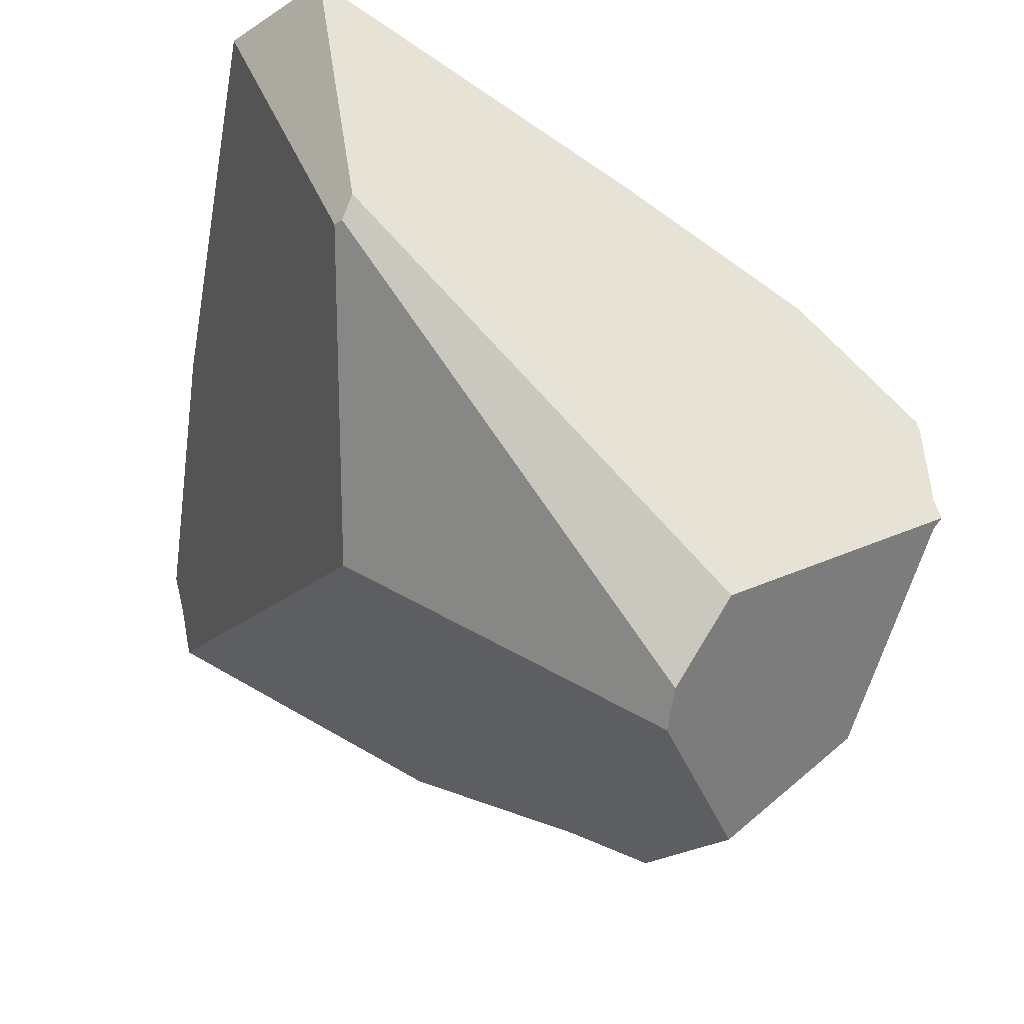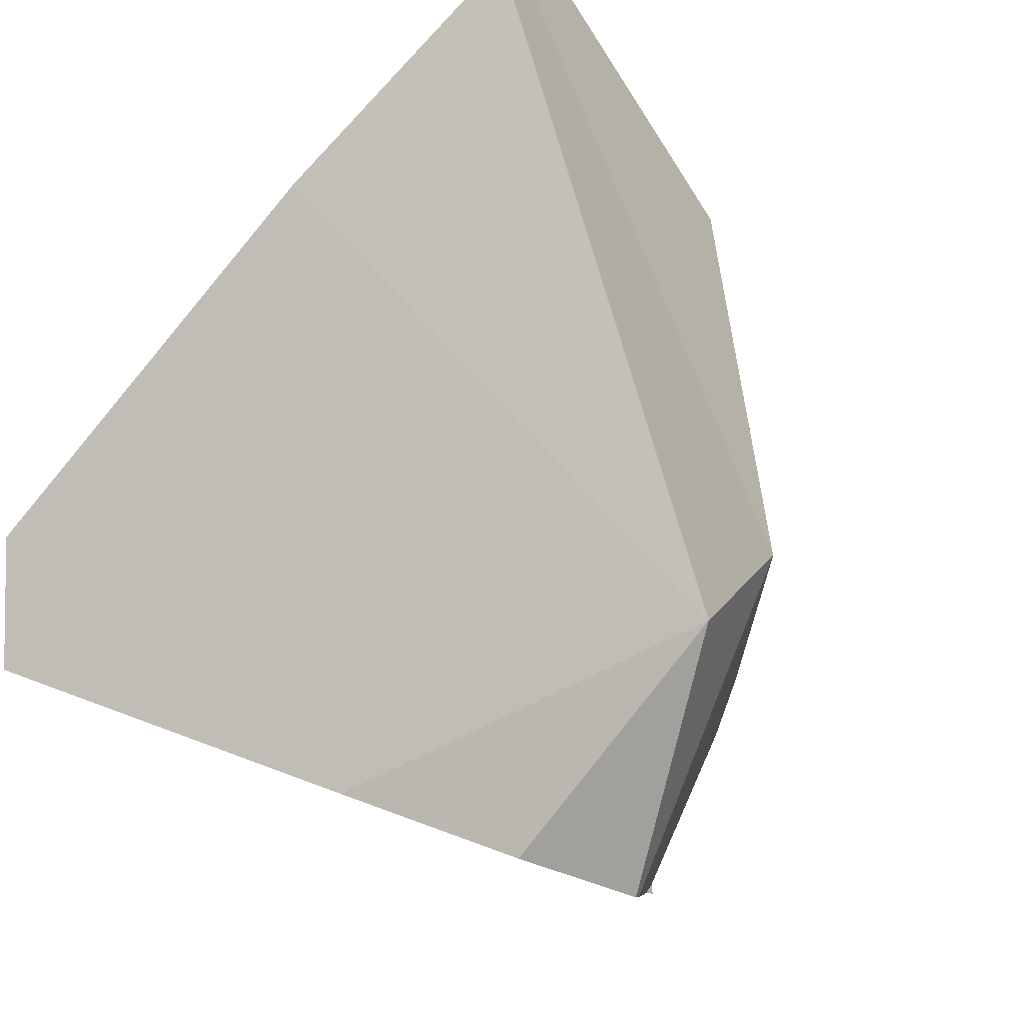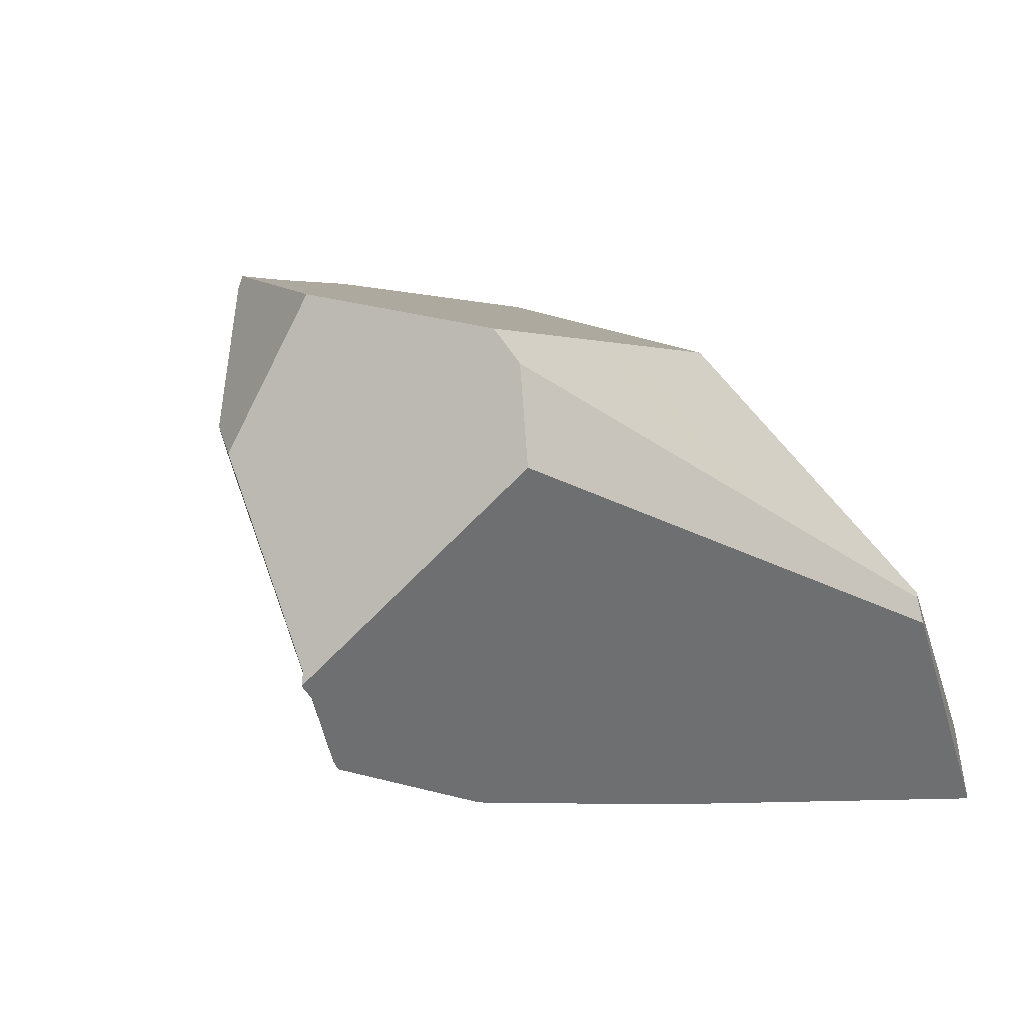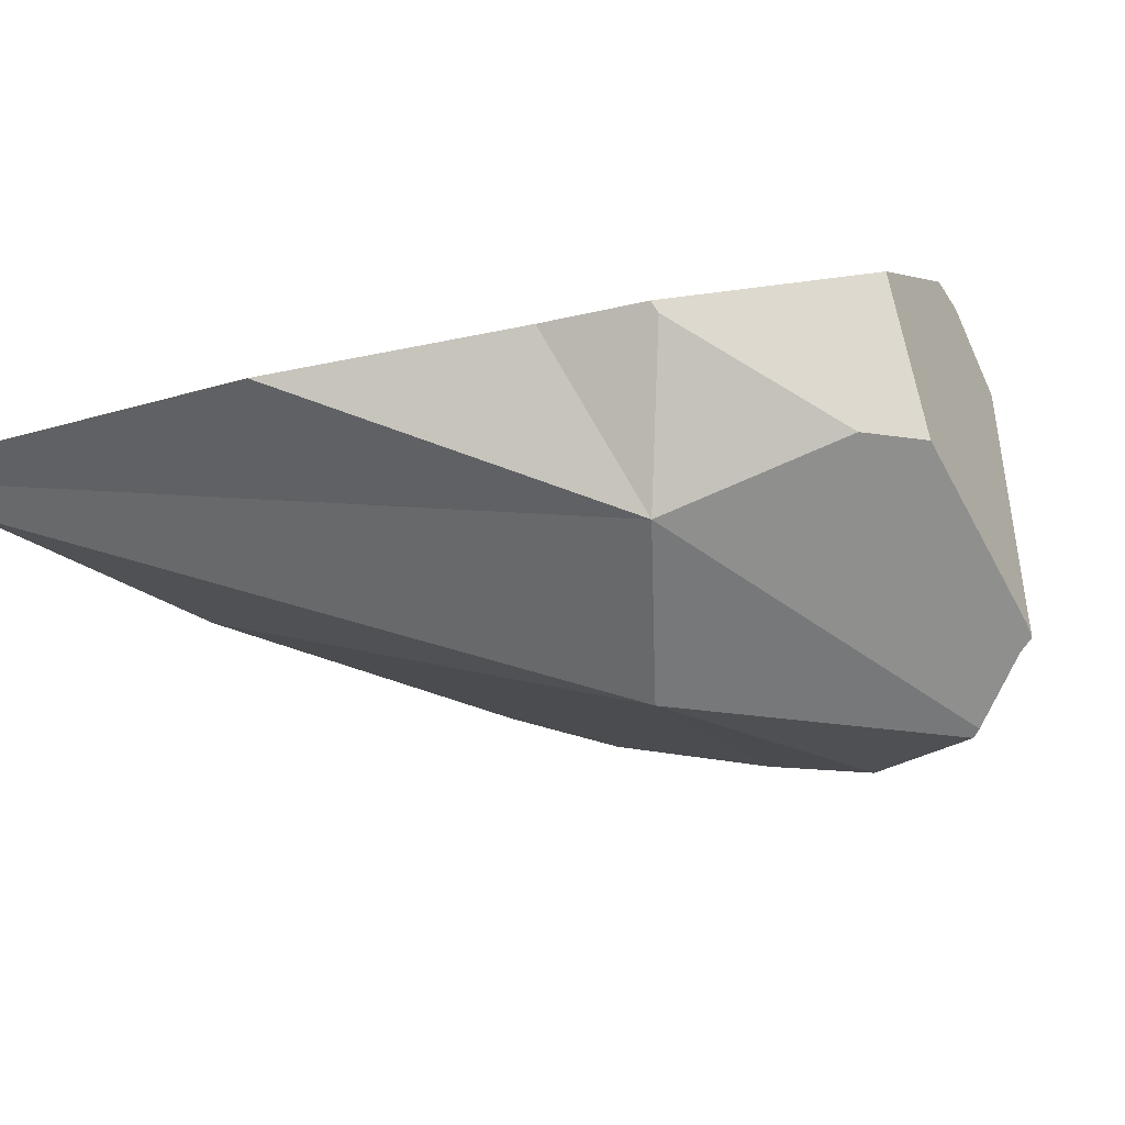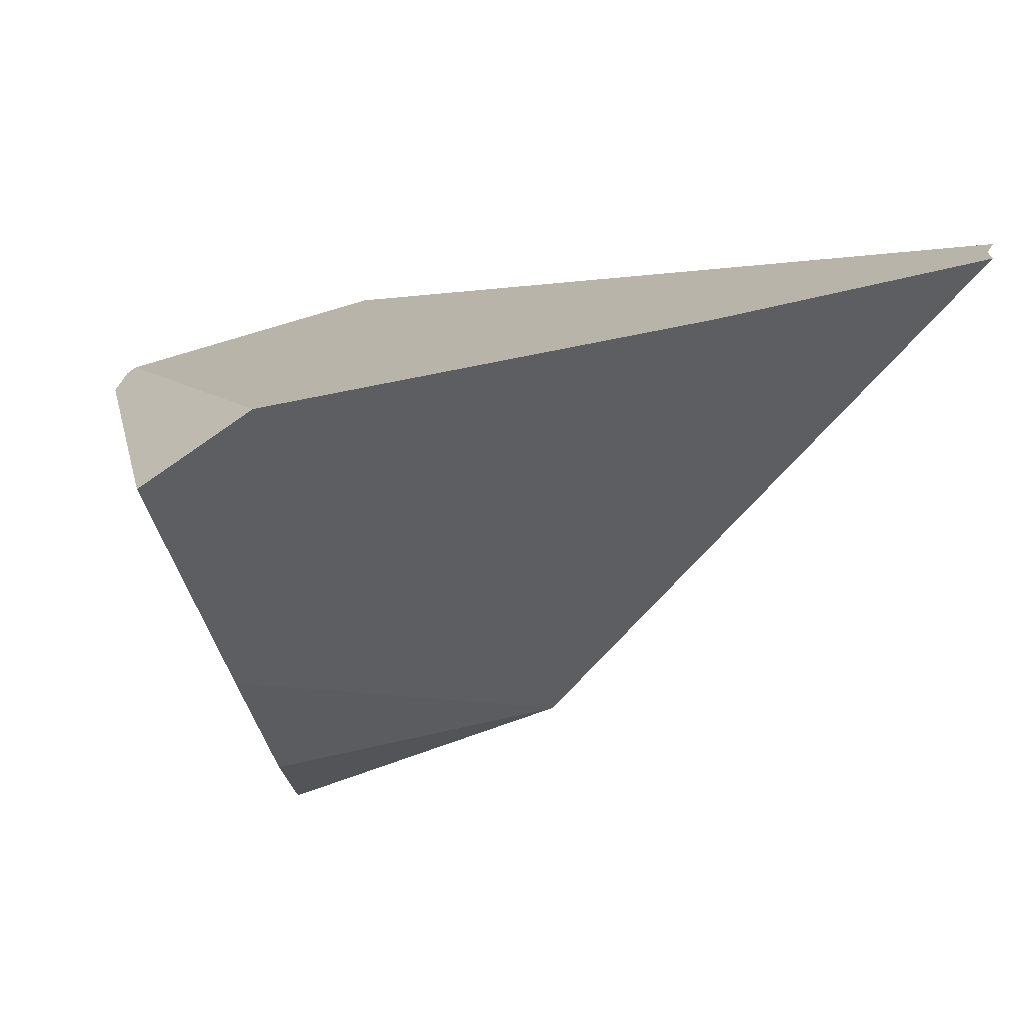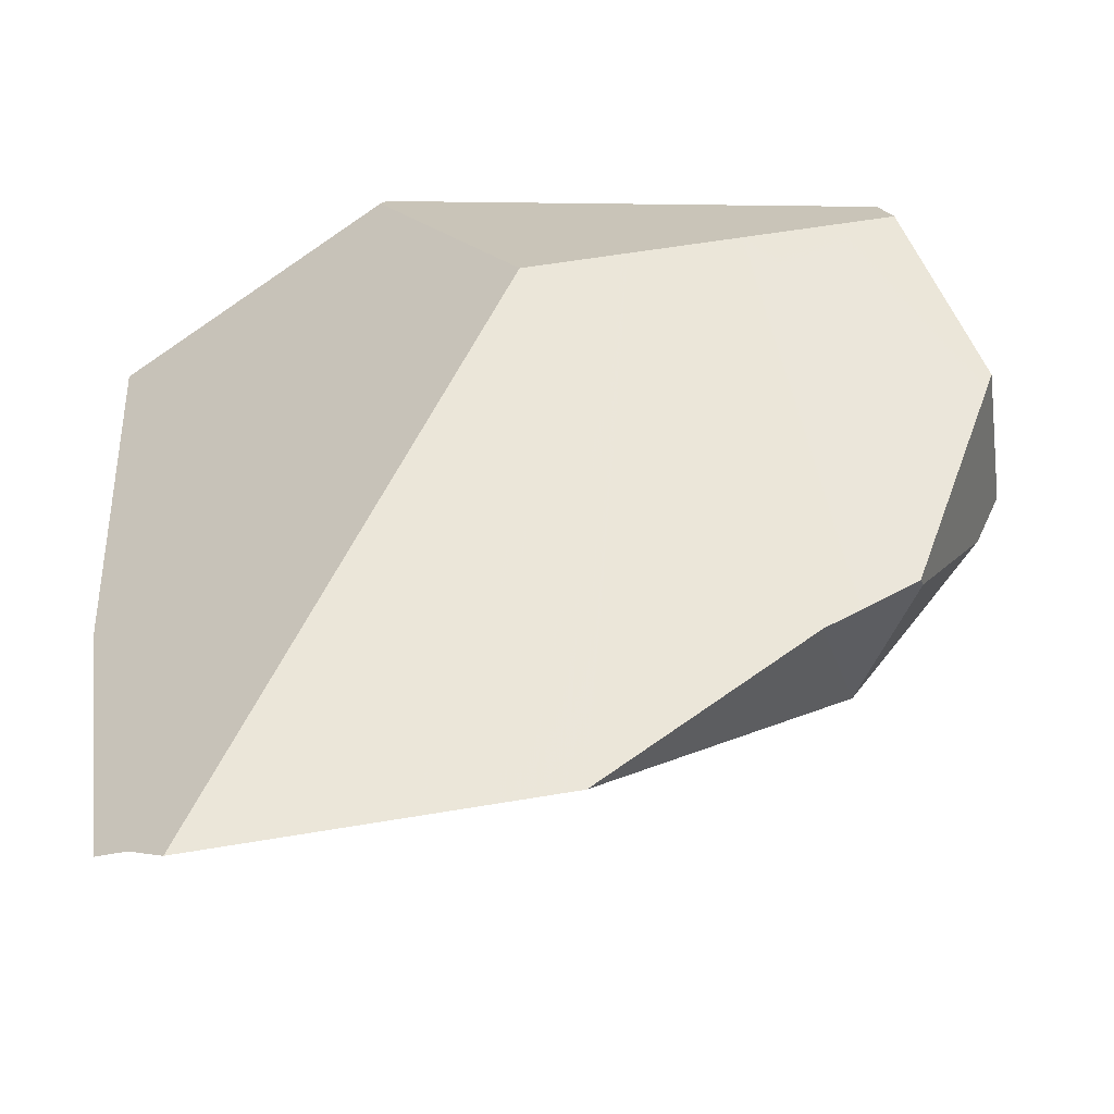
<metadata>
{"format":"obj","ext":"obj","renderer":"f3d","projection":"perspective","resolution":1024,"background":"white","views":[{"elev":64.3,"azim":-159.5,"up":"+Z"},{"elev":-71.2,"azim":135.2,"up":"+Y"},{"elev":15.6,"azim":-40.1,"up":"+Y"},{"elev":7.9,"azim":-134.6,"up":"+Y"},{"elev":-40.2,"azim":79.4,"up":"+Y"},{"elev":-32.7,"azim":161.7,"up":"+Z"}]}
</metadata>
<code>
v 0.3081 -2.259 -0.8586
v 0.2885 -2.373 -0.5591
v 0.26 -2.385 -0.5286
v 0.2885 -2.373 -0.5591
v 0.3081 -2.259 -0.8586
v 0.1946 -2.272 -0.5093
v 0.2885 -2.373 -0.5591
v 0.1946 -2.272 -0.5093
v 0.26 -2.385 -0.5286
v 0.2346 -2.395 -0.5013
v -0.1416 -2.264 -0.838
v 0.2346 -2.395 -0.5013
v -0.1416 -2.264 -0.838
v 0.3064 -2.159 -1.067
v 0.3081 -2.259 -0.8586
v -0.1416 -2.264 -0.838
v 0.3045 -2.156 -1.068
v 0.3064 -2.159 -1.067
v 0.2899 -2.134 -1.072
v -0.1821 -2.134 -0.8852
v 0.2899 -2.134 -1.072
v -0.1821 -2.134 -0.8852
v 0.2735 -2.106 -1.086
v 0.2899 -2.134 -1.072
v 0.2735 -2.106 -1.086
v 0.3045 -2.156 -1.068
v 0.3064 -2.159 -1.067
v 0.07882 -2.053 -0.646
v 0.09671 -2.1 -0.5959
v 0.1067 -2.127 -0.568
v 0.1166 -2.153 -0.5404
v 0.1383 -2.21 -0.4795
v 0.1383 -2.21 -0.4795
v 0.1333 -2.214 -0.4734
v 0.1334 -2.212 -0.4742
v 0.1334 -2.212 -0.4742
v 0.1383 -2.21 -0.4795
v 0.1268 -2.208 -0.4761
v 0.1334 -2.212 -0.4742
v 0.1268 -2.208 -0.4761
v 0.1333 -2.214 -0.4734
v 0.1223 -2.224 -0.4695
v 0.1237 -2.206 -0.4769
v 0.04422 -2.186 -0.486
v 0.06507 -2.167 -0.4934
v 0.05133 -2.158 -0.4973
v 0.03646 -2.182 -0.4877
v 0.04416 -2.154 -0.4993
v 0.01632 -2.172 -0.492
v 0.03963 -2.151 -0.5006
v 0.02566 -2.141 -0.5046
v 0.0163 -2.135 -0.5072
v 0.008563 -2.036 -0.6283
v 0.0163 -2.135 -0.5072
v 0.02566 -2.141 -0.5046
v -0.03842 -2.025 -0.6164
v 0.01611 -2.135 -0.5072
v -0.03922 -2.025 -0.6162
v -0.07365 -2.076 -0.5325
v -0.07365 -2.076 -0.5325
v -0.09274 -2.119 -0.5151
v 0.01611 -2.135 -0.5072
v -0.0742 -2.075 -0.5327
v -0.1097 -2.111 -0.5187
v -0.1097 -2.111 -0.5187
v -0.2849 -2.236 -0.6353
v -0.09274 -2.119 -0.5151
v -0.1431 -2.095 -0.5257
v -0.1812 -2.076 -0.5338
v -0.2901 -2.22 -0.6311
v -0.1831 -2.075 -0.5342
v -0.1836 -2.075 -0.5343
v -0.1836 -2.075 -0.5343
v -0.2901 -2.205 -0.6449
v -0.2901 -2.22 -0.6311
v -0.1829 -2.071 -0.5356
v -0.1826 -2.071 -0.536
v -0.283 -2.111 -0.7149
v -0.1821 -2.134 -0.8852
v -0.2901 -2.205 -0.6449
v -0.283 -2.111 -0.7149
v -0.2612 -2.29 -0.6461
v -0.291 -2.216 -0.6365
v -0.2849 -2.236 -0.6353
v -0.291 -2.216 -0.6365
v -0.2849 -2.236 -0.6353
v -0.2938 -2.225 -0.6345
v -0.291 -2.216 -0.6365
v -0.2938 -2.225 -0.6345
v -0.2938 -2.225 -0.6345
v -0.2612 -2.29 -0.6461
v -0.1529 -2.341 -0.6224
v -0.2567 -2.297 -0.6469
v -0.1416 -2.264 -0.838
v -0.1529 -2.341 -0.6224
v -0.2567 -2.297 -0.6469
v -0.1416 -2.264 -0.838
v -0.01535 -2.365 -0.5769
v -0.1529 -2.341 -0.6224
v -0.01535 -2.365 -0.5769
v 0.2272 -2.398 -0.4934
v 0.1326 -2.229 -0.4673
v -0.01535 -2.365 -0.5769
v 0.2272 -2.398 -0.4934
v 0.1223 -2.224 -0.4695
v 0.04422 -2.186 -0.486
v 0.03646 -2.182 -0.4877
v 0.01632 -2.172 -0.492
v 0.1329 -2.224 -0.4695
v 0.1326 -2.229 -0.4673
v 0.1329 -2.224 -0.4695
v 0.2272 -2.398 -0.4934
v 0.1326 -2.229 -0.4673
v -0.2567 -2.297 -0.6469
v -0.1821 -2.134 -0.8852
v -0.1416 -2.264 -0.838
v -0.2612 -2.29 -0.6461
v -0.2588 -2.081 -0.7773
v -0.2812 -2.088 -0.7322
v -0.2812 -2.088 -0.7322
v -0.1758 -2.006 -0.8729
v -0.2588 -2.081 -0.7773
v -0.2701 -2.066 -0.7281
v -0.229 -1.985 -0.7132
v -0.1736 -1.997 -0.8663
v -0.2274 -1.982 -0.7126
v -0.2274 -1.982 -0.7126
v -0.137 -2.001 -0.5916
v -0.1736 -1.997 -0.8663
v -0.1716 -1.993 -0.5828
v -0.1716 -1.993 -0.5828
v -0.2274 -1.982 -0.7126
v -0.1715 -1.994 -0.5816
v -0.137 -2.001 -0.5916
v -0.1716 -1.993 -0.5828
v -0.1715 -1.994 -0.5816
v -0.169 -2.013 -0.5594
v -0.156 -2.021 -0.5557
v -0.1289 -2.039 -0.5481
v -0.08571 -2.014 -0.6045
v -0.1091 -2.052 -0.5425
v -0.08582 -2.068 -0.536
v -0.07521 -2.016 -0.6071
v -0.08571 -2.014 -0.6045
v -0.07521 -2.016 -0.6071
v -0.06888 -2.018 -0.6087
v -0.1079 -2.014 -0.9141
v -0.04178 -2.024 -0.6156
v -0.03922 -2.025 -0.6162
v -0.03842 -2.025 -0.6164
v 0.03533 -2.049 -1.032
v -0.1821 -2.134 -0.8852
v -0.1079 -2.014 -0.9141
v 0.03533 -2.049 -1.032
v -0.1079 -2.014 -0.9141
v -0.1821 -2.134 -0.8852
v -0.17 -1.998 -0.8754
v -0.17 -1.998 -0.8754
v -0.1705 -1.998 -0.8751
v -0.1705 -1.998 -0.8751
v -0.1758 -2.006 -0.8729
v -0.1705 -1.998 -0.8751
v -0.1821 -2.134 -0.8852
v -0.2588 -2.081 -0.7773
v -0.1758 -2.006 -0.8729
v 0.03533 -2.049 -1.032
v 0.01511 -2.038 -0.6299
v 0.2735 -2.106 -1.086
v 0.008563 -2.036 -0.6283
v 0.01511 -2.038 -0.6299
v 0.09671 -2.1 -0.5959
v 0.07882 -2.053 -0.646
v 0.07882 -2.053 -0.646
v 0.03963 -2.151 -0.5006
v 0.1067 -2.127 -0.568
v 0.04416 -2.154 -0.4993
v 0.1166 -2.153 -0.5404
v 0.05133 -2.158 -0.4973
v 0.06507 -2.167 -0.4934
v 0.1237 -2.206 -0.4769
v -0.0742 -2.075 -0.5327
v -0.04178 -2.024 -0.6156
v -0.08079 -2.071 -0.5345
v -0.06888 -2.018 -0.6087
v -0.08258 -2.07 -0.535
v -0.08582 -2.068 -0.536
v -0.08258 -2.07 -0.535
v -0.1091 -2.052 -0.5425
v -0.1431 -2.095 -0.5257
v -0.1289 -2.039 -0.5481
v -0.1791 -2.056 -0.5421
v -0.1812 -2.076 -0.5338
v -0.1826 -2.071 -0.536
v -0.1791 -2.056 -0.5421
v -0.178 -2.051 -0.544
v -0.2701 -2.066 -0.7281
v -0.1769 -2.046 -0.546
v -0.1763 -2.044 -0.5469
v -0.229 -1.985 -0.7132
v -0.1739 -2.034 -0.551
v -0.1726 -2.028 -0.5533
v -0.169 -2.013 -0.5594
v -0.169 -2.013 -0.5594
v -0.1726 -2.028 -0.5533
v -0.156 -2.021 -0.5557
v -0.1739 -2.034 -0.551
v -0.1763 -2.044 -0.5469
v -0.1769 -2.046 -0.546
v -0.178 -2.051 -0.544
v -0.2812 -2.088 -0.7322
v -0.1829 -2.071 -0.5356
v -0.1831 -2.075 -0.5342
v -0.1836 -2.075 -0.5343
v -0.08079 -2.071 -0.5345
f 1 2 3
f 4 5 6
f 7 8 9
f 9 8 10
f 11 3 12
f 1 3 11
f 13 14 15
f 16 17 18
f 16 19 17
f 20 19 16
f 21 22 23
f 5 24 25
f 5 26 24
f 26 5 27
f 28 5 25
f 29 5 28
f 30 5 29
f 31 5 30
f 6 5 31
f 6 31 32
f 33 34 8
f 33 35 34
f 36 37 38
f 39 40 41
f 40 42 41
f 43 42 40
f 43 44 42
f 45 44 43
f 46 44 45
f 46 47 44
f 48 47 46
f 48 49 47
f 50 49 48
f 51 49 50
f 51 52 49
f 53 54 55
f 56 54 53
f 56 57 54
f 58 57 56
f 57 58 59
f 60 61 62
f 63 61 60
f 64 61 63
f 65 66 67
f 68 66 65
f 69 66 68
f 69 70 66
f 71 70 69
f 72 70 71
f 73 74 75
f 76 74 73
f 77 74 76
f 74 77 78
f 79 80 81
f 82 80 79
f 82 83 80
f 84 83 82
f 85 86 87
f 75 88 89
f 75 74 88
f 90 66 70
f 91 92 66
f 92 91 93
f 94 95 96
f 97 98 99
f 11 12 100
f 100 12 101
f 102 103 104
f 105 103 102
f 103 105 106
f 103 106 92
f 92 106 107
f 92 107 108
f 67 92 108
f 67 66 92
f 49 62 61
f 62 49 52
f 109 42 110
f 42 109 41
f 8 34 111
f 8 111 112
f 10 8 112
f 112 111 113
f 114 115 116
f 117 115 114
f 81 118 79
f 119 118 81
f 120 121 122
f 123 121 120
f 124 121 123
f 124 125 121
f 126 125 124
f 127 128 129
f 127 130 128
f 131 132 133
f 134 135 136
f 137 134 136
f 138 134 137
f 134 138 139
f 139 140 134
f 141 140 139
f 140 141 142
f 140 142 143
f 129 144 145
f 129 128 144
f 129 145 146
f 146 147 129
f 148 147 146
f 149 147 148
f 147 149 150
f 147 150 151
f 152 153 154
f 155 156 157
f 129 147 158
f 129 158 159
f 121 125 160
f 157 161 162
f 157 156 161
f 163 164 165
f 23 22 166
f 151 167 168
f 151 169 167
f 151 150 169
f 170 53 171
f 172 170 171
f 168 167 173
f 55 171 53
f 174 171 55
f 174 175 171
f 176 175 174
f 176 177 175
f 178 177 176
f 179 177 178
f 180 177 179
f 38 177 180
f 38 37 177
f 181 58 182
f 59 58 181
f 182 183 181
f 184 183 182
f 184 185 183
f 143 185 184
f 143 142 185
f 186 64 187
f 188 64 186
f 189 64 188
f 190 189 188
f 189 190 191
f 191 192 189
f 191 193 192
f 78 77 194
f 78 194 195
f 195 196 78
f 197 196 195
f 198 196 197
f 198 199 196
f 200 199 198
f 201 199 200
f 199 201 133
f 133 132 199
f 133 201 202
f 203 204 205
f 204 206 205
f 207 205 206
f 207 190 205
f 207 208 190
f 209 190 208
f 191 190 209
f 78 196 210
f 193 211 192
f 211 212 192
f 211 213 212
f 187 64 214
f 214 64 63

</code>
